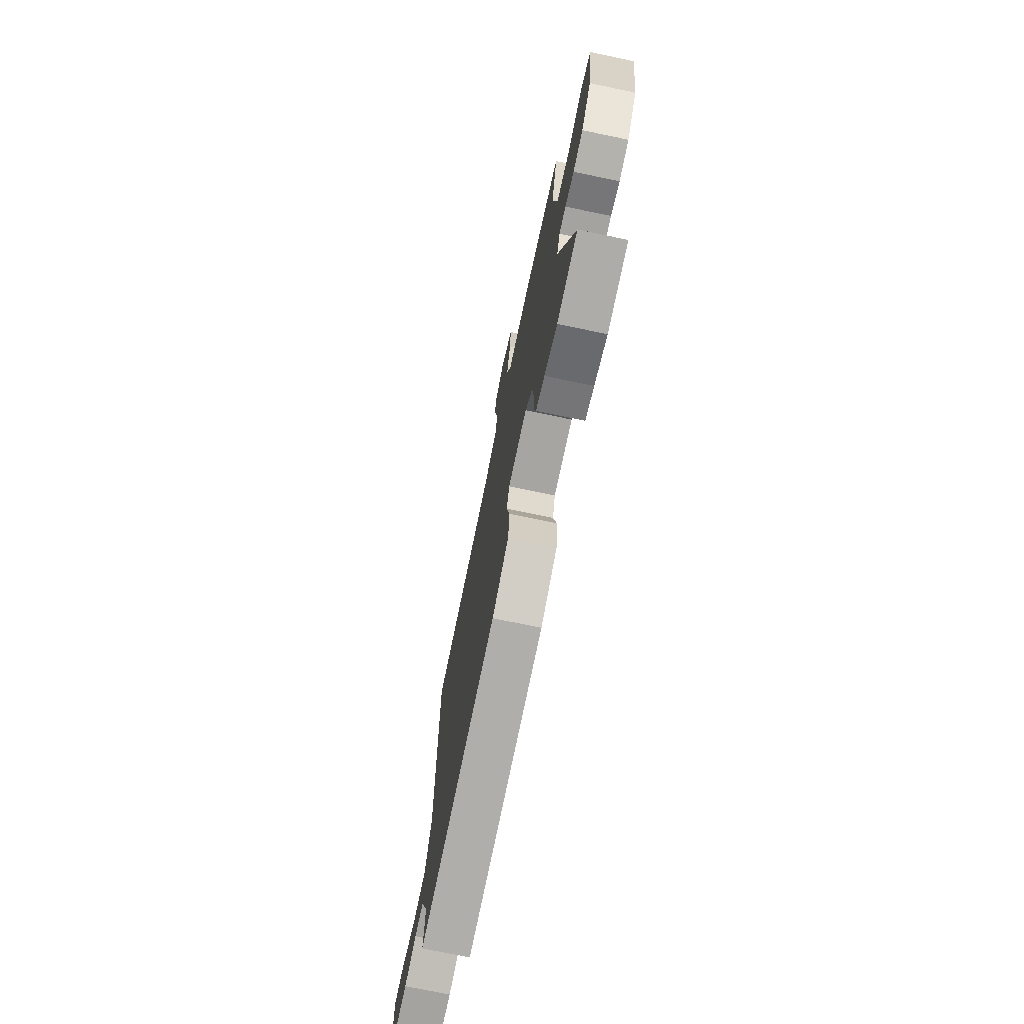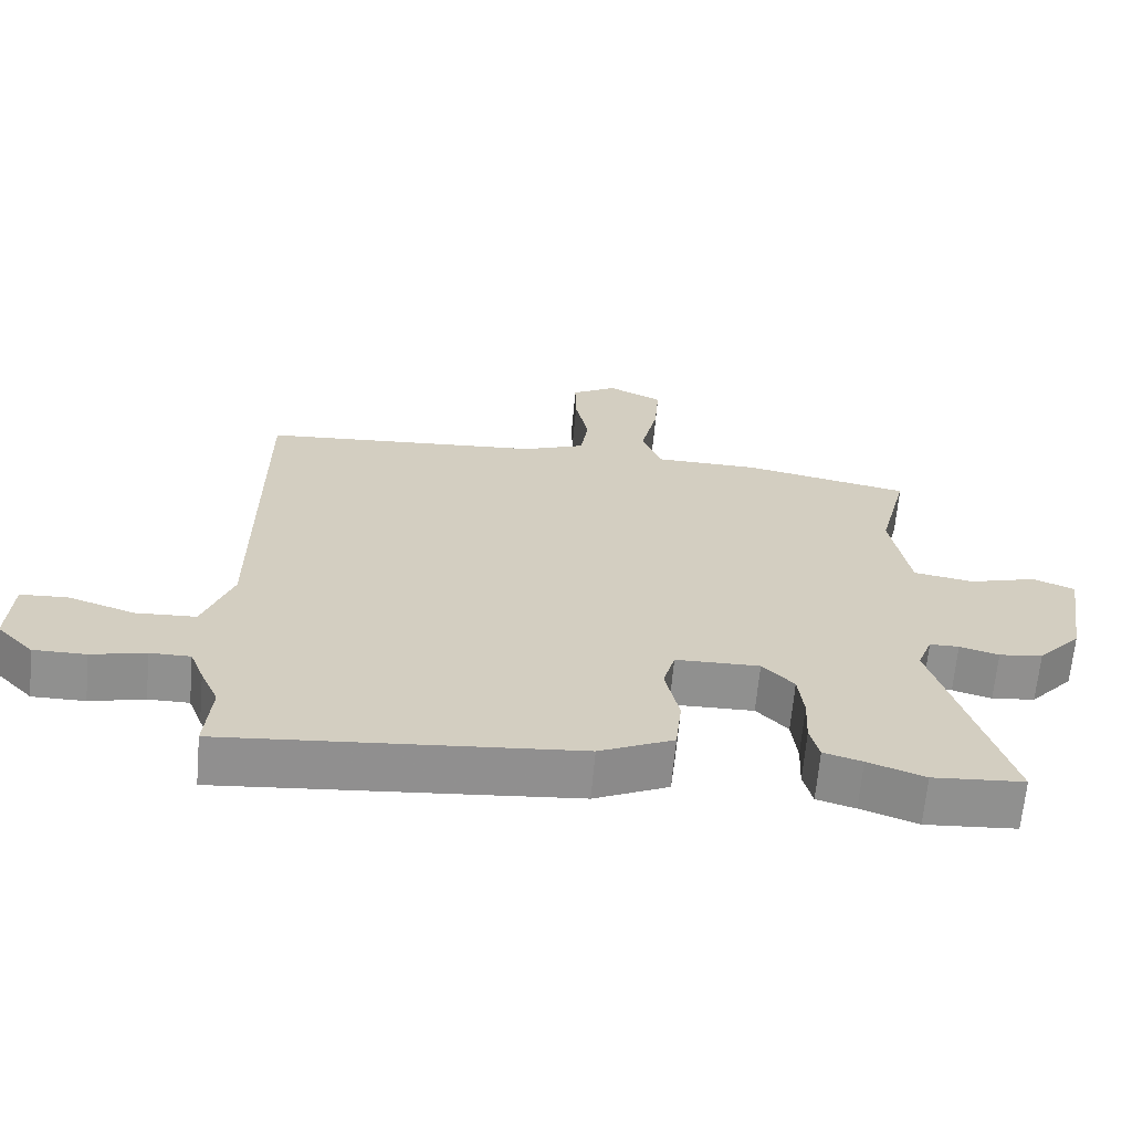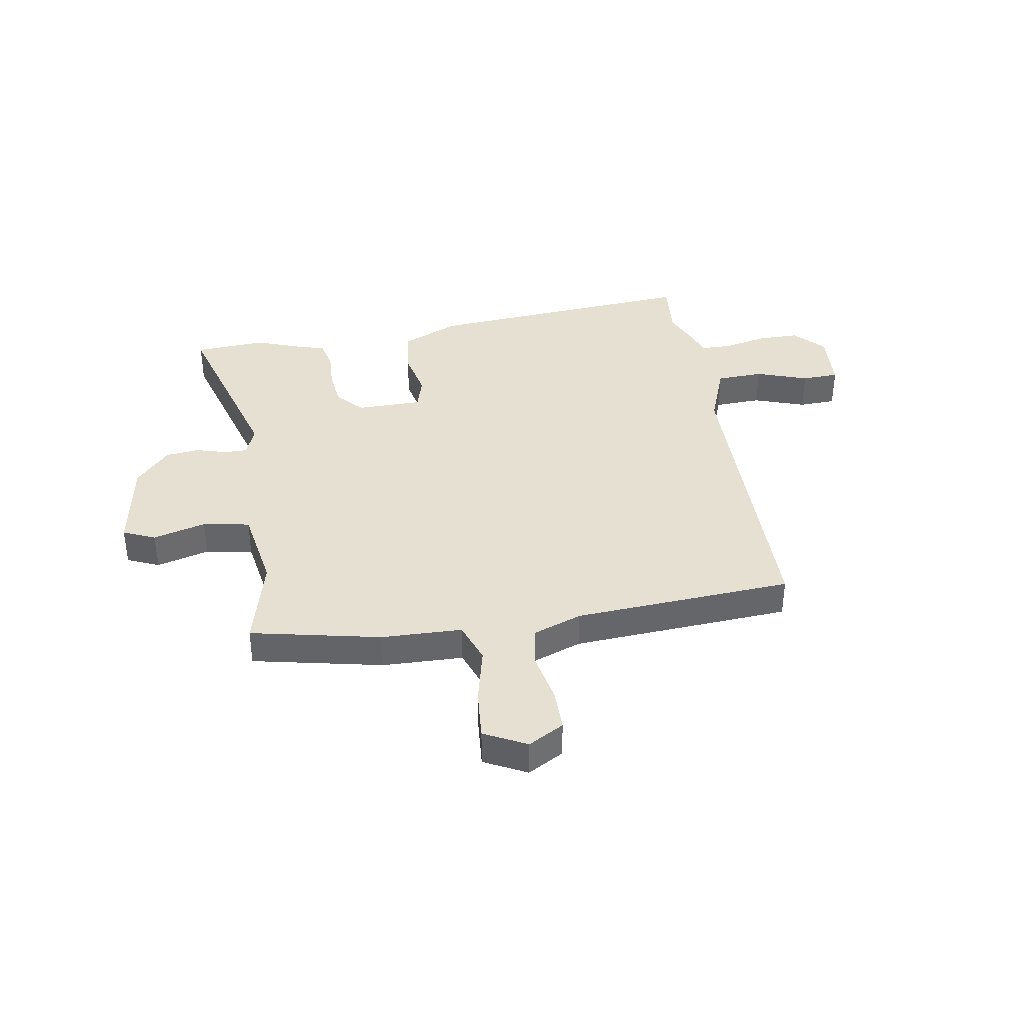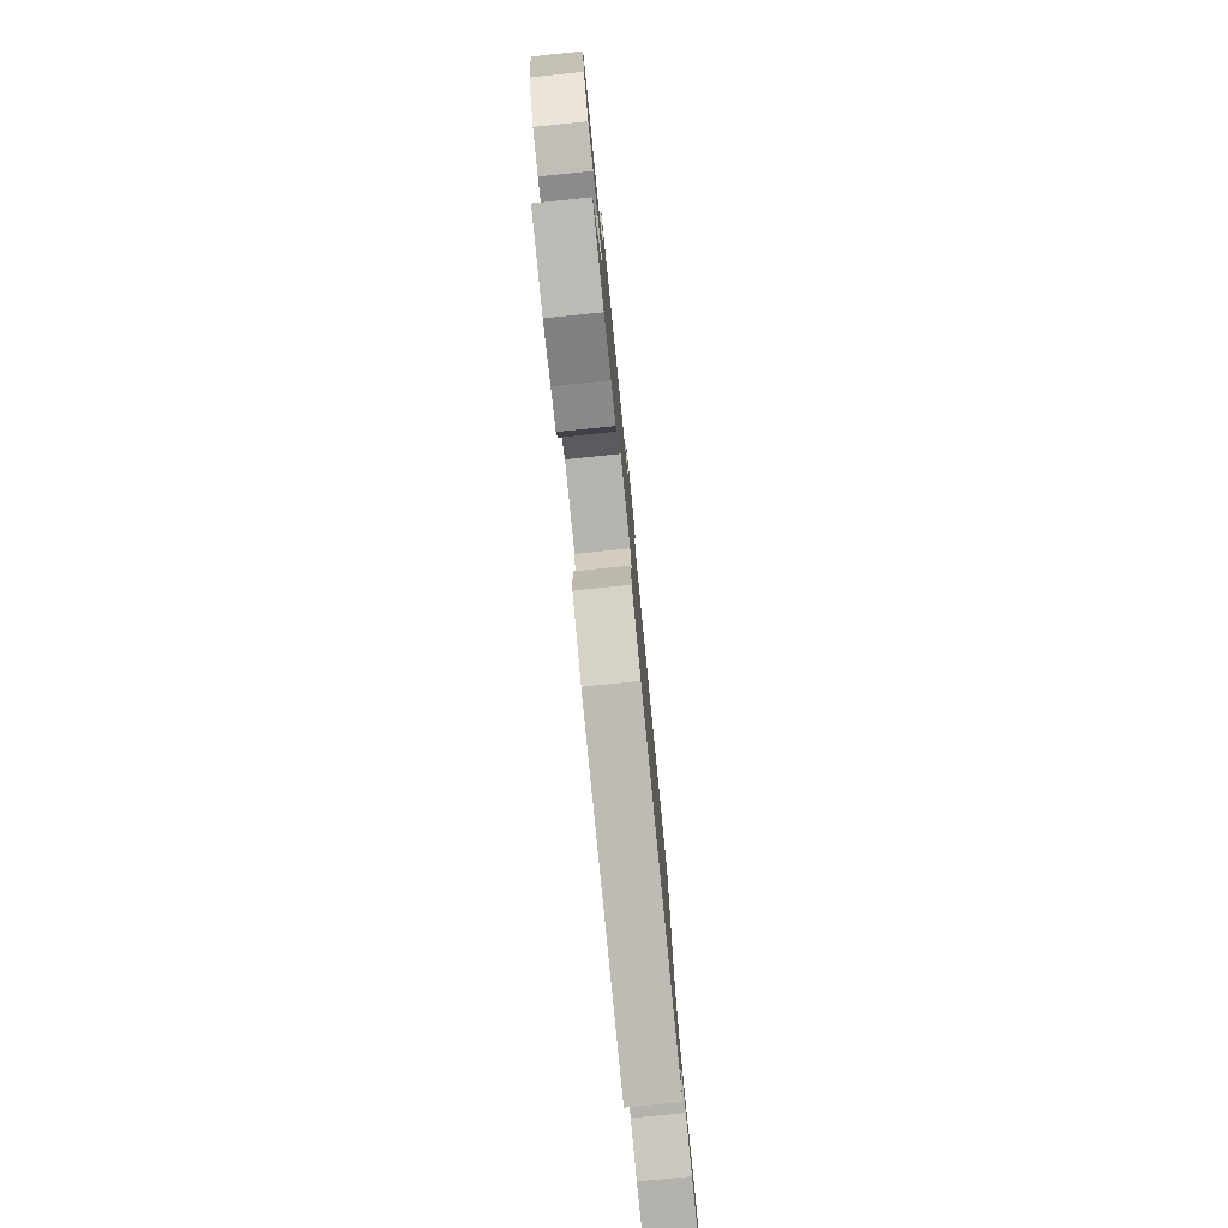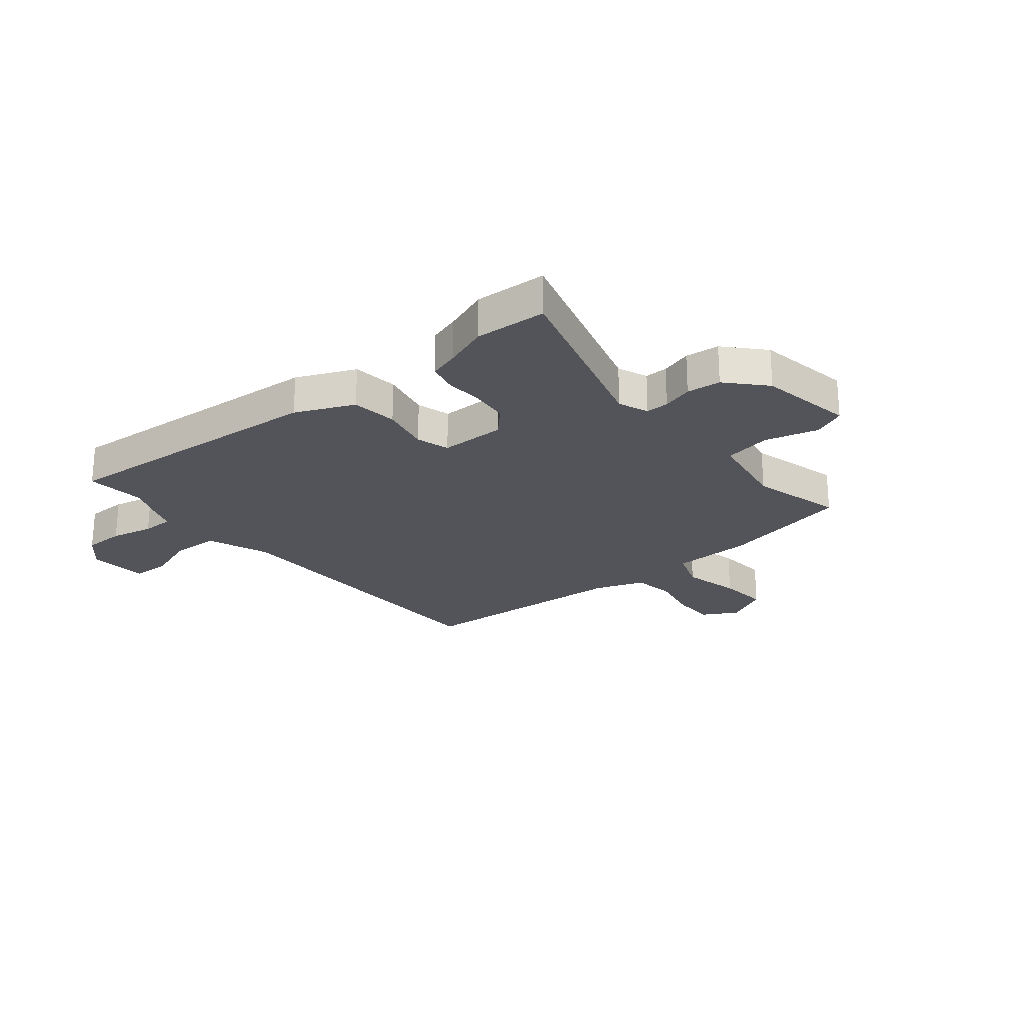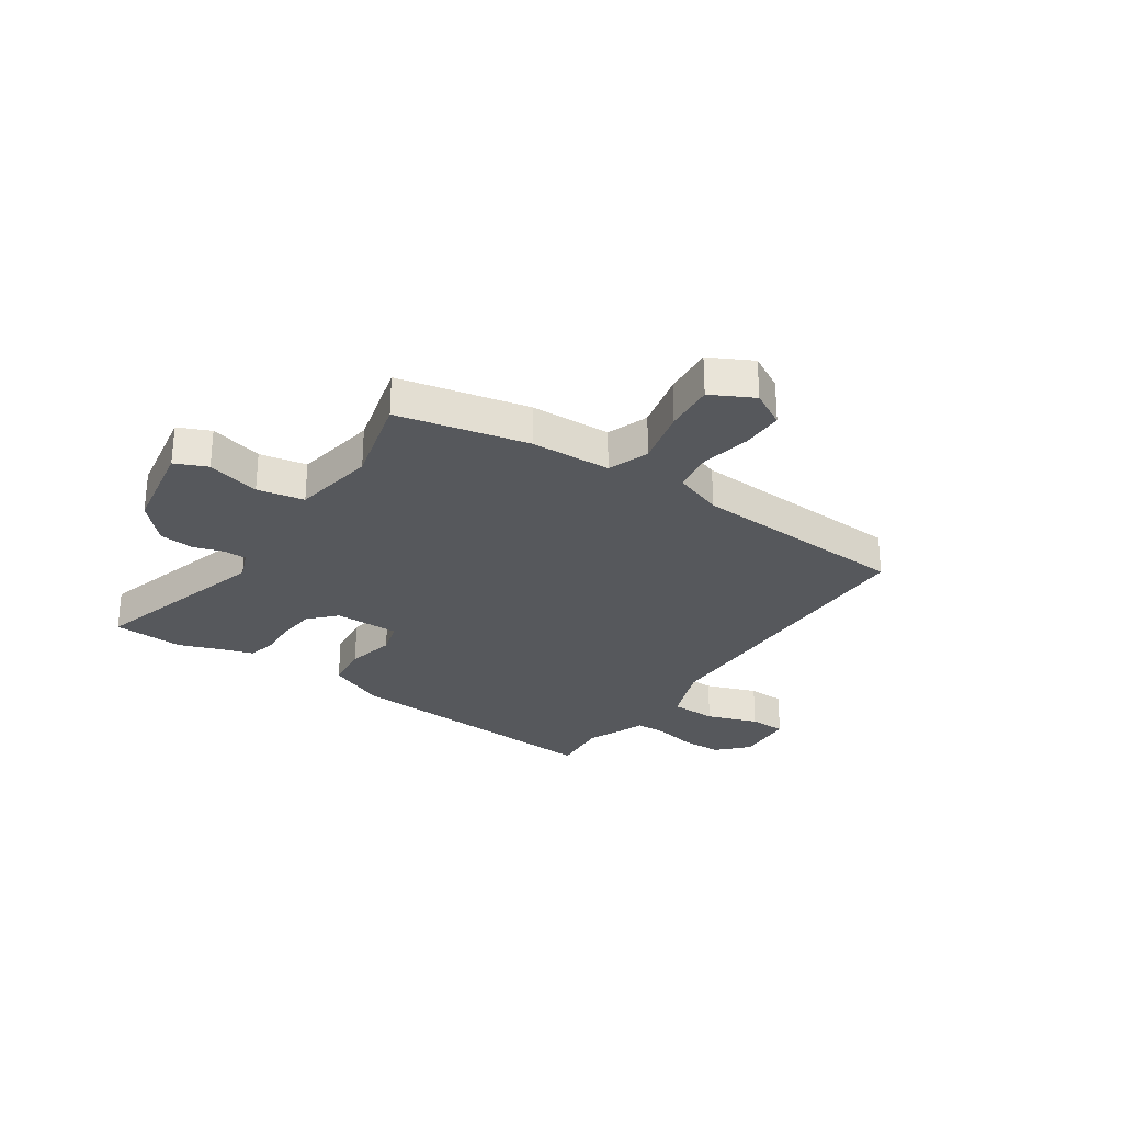
<metadata>
{"format":"obj","ext":"obj","renderer":"f3d","projection":"perspective","resolution":1024,"background":"white","views":[{"elev":-72.9,"azim":-101.8,"up":"+Z"},{"elev":-65.5,"azim":174.9,"up":"+Z"},{"elev":38.5,"azim":-9.0,"up":"+Y"},{"elev":-79.6,"azim":-84.3,"up":"+Z"},{"elev":-23.8,"azim":-140.0,"up":"+Y"},{"elev":-28.0,"azim":-33.4,"up":"+Y"}]}
</metadata>
<code>
v 0.507 0.07 0.477
v 0.507 0.07 -0.094
v 0.549 0.07 -0.208
v 0.635 0.07 -0.212
v 0.73 0.07 -0.18
v 0.798 0.07 -0.183
v 0.804 0.07 -0.293
v 0.752 0.07 -0.347
v 0.677 0.07 -0.347
v 0.599 0.07 -0.329
v 0.541 0.07 -0.329
v 0.521 0.07 -0.381
v 0.495 0.07 -0.44
v 0.504 0.07 -0.548
v 0.002 0.07 -0.505
v -0.104 0.07 -0.457
v -0.113 0.07 -0.373
v -0.093 0.07 -0.284
v -0.11 0.07 -0.223
v -0.23 0.07 -0.221
v -0.275 0.07 -0.268
v -0.283 0.07 -0.337
v -0.28 0.07 -0.407
v -0.293 0.07 -0.46
v -0.348 0.07 -0.476
v -0.429 0.07 -0.505
v -0.559 0.07 -0.496
v -0.459 0.07 -0.163
v -0.48 0.07 -0.108
v -0.522 0.07 -0.108
v -0.578 0.07 -0.124
v -0.64 0.07 -0.117
v -0.702 0.07 -0.048
v -0.73 0.07 0.125
v -0.671 0.07 0.15
v -0.574 0.07 0.123
v -0.488 0.07 0.138
v -0.461 0.07 0.29
v -0.503 0.07 0.458
v -0.264 0.07 0.507
v -0.116 0.07 0.51
v -0.088 0.07 0.585
v -0.112 0.07 0.69
v -0.119 0.07 0.782
v -0.041 0.07 0.821
v 0.024 0.07 0.784
v 0.023 0.07 0.706
v 0.004 0.07 0.616
v 0.015 0.07 0.54
v 0.105 0.07 0.506
v 0.507 0 0.477
v 0.507 0 -0.094
v 0.549 0 -0.208
v 0.635 0 -0.212
v 0.73 0 -0.18
v 0.798 0 -0.183
v 0.804 0 -0.293
v 0.752 0 -0.347
v 0.677 0 -0.347
v 0.599 0 -0.329
v 0.541 0 -0.329
v 0.521 0 -0.381
v 0.495 0 -0.44
v 0.504 0 -0.548
v 0.002 0 -0.505
v -0.104 0 -0.457
v -0.113 0 -0.373
v -0.093 0 -0.284
v -0.11 0 -0.223
v -0.23 0 -0.221
v -0.275 0 -0.268
v -0.283 0 -0.337
v -0.28 0 -0.407
v -0.293 0 -0.46
v -0.348 0 -0.476
v -0.429 0 -0.505
v -0.559 0 -0.496
v -0.459 0 -0.163
v -0.48 0 -0.108
v -0.522 0 -0.108
v -0.578 0 -0.124
v -0.64 0 -0.117
v -0.702 0 -0.048
v -0.73 0 0.125
v -0.671 0 0.15
v -0.574 0 0.123
v -0.488 0 0.138
v -0.461 0 0.29
v -0.503 0 0.458
v -0.264 0 0.507
v -0.116 0 0.51
v -0.088 0 0.585
v -0.112 0 0.69
v -0.119 0 0.782
v -0.041 0 0.821
v 0.024 0 0.784
v 0.023 0 0.706
v 0.004 0 0.616
v 0.015 0 0.54
v 0.105 0 0.506
f 45 46 47 48
f 45 48 49
f 42 43 44 45
f 42 45 49
f 41 42 49
f 38 39 40 41
f 37 38 41 49
f 33 34 35 36
f 33 36 37
f 30 31 32 33
f 29 30 33 37
f 28 29 37 49
f 25 26 27 28
f 22 23 24 25
f 21 22 25 28
f 20 21 28 49
f 15 16 17 18
f 13 14 15 18
f 11 12 13 18
f 10 11 18 19
f 7 8 9 10
f 7 10 19
f 4 5 6 7
f 3 4 7 19
f 2 3 19 20
f 50 1 2 20
f 20 49 50
f 98 97 96 95
f 99 98 95
f 95 94 93 92
f 99 95 92
f 99 92 91
f 91 90 89 88
f 99 91 88 87
f 86 85 84 83
f 87 86 83
f 83 82 81 80
f 87 83 80 79
f 99 87 79 78
f 78 77 76 75
f 75 74 73 72
f 78 75 72 71
f 99 78 71 70
f 68 67 66 65
f 68 65 64 63
f 68 63 62 61
f 69 68 61 60
f 60 59 58 57
f 69 60 57
f 57 56 55 54
f 69 57 54 53
f 70 69 53 52
f 70 52 51 100
f 100 99 70
f 1 51 52 2
f 2 52 53 3
f 3 53 54 4
f 4 54 55 5
f 5 55 56 6
f 6 56 57 7
f 7 57 58 8
f 8 58 59 9
f 9 59 60 10
f 10 60 61 11
f 11 61 62 12
f 12 62 63 13
f 13 63 64 14
f 14 64 65 15
f 15 65 66 16
f 16 66 67 17
f 17 67 68 18
f 18 68 69 19
f 19 69 70 20
f 20 70 71 21
f 21 71 72 22
f 22 72 73 23
f 23 73 74 24
f 24 74 75 25
f 25 75 76 26
f 26 76 77 27
f 27 77 78 28
f 28 78 79 29
f 29 79 80 30
f 30 80 81 31
f 31 81 82 32
f 32 82 83 33
f 33 83 84 34
f 34 84 85 35
f 35 85 86 36
f 36 86 87 37
f 37 87 88 38
f 38 88 89 39
f 39 89 90 40
f 40 90 91 41
f 41 91 92 42
f 42 92 93 43
f 43 93 94 44
f 44 94 95 45
f 45 95 96 46
f 46 96 97 47
f 47 97 98 48
f 48 98 99 49
f 49 99 100 50
f 50 100 51 1

</code>
